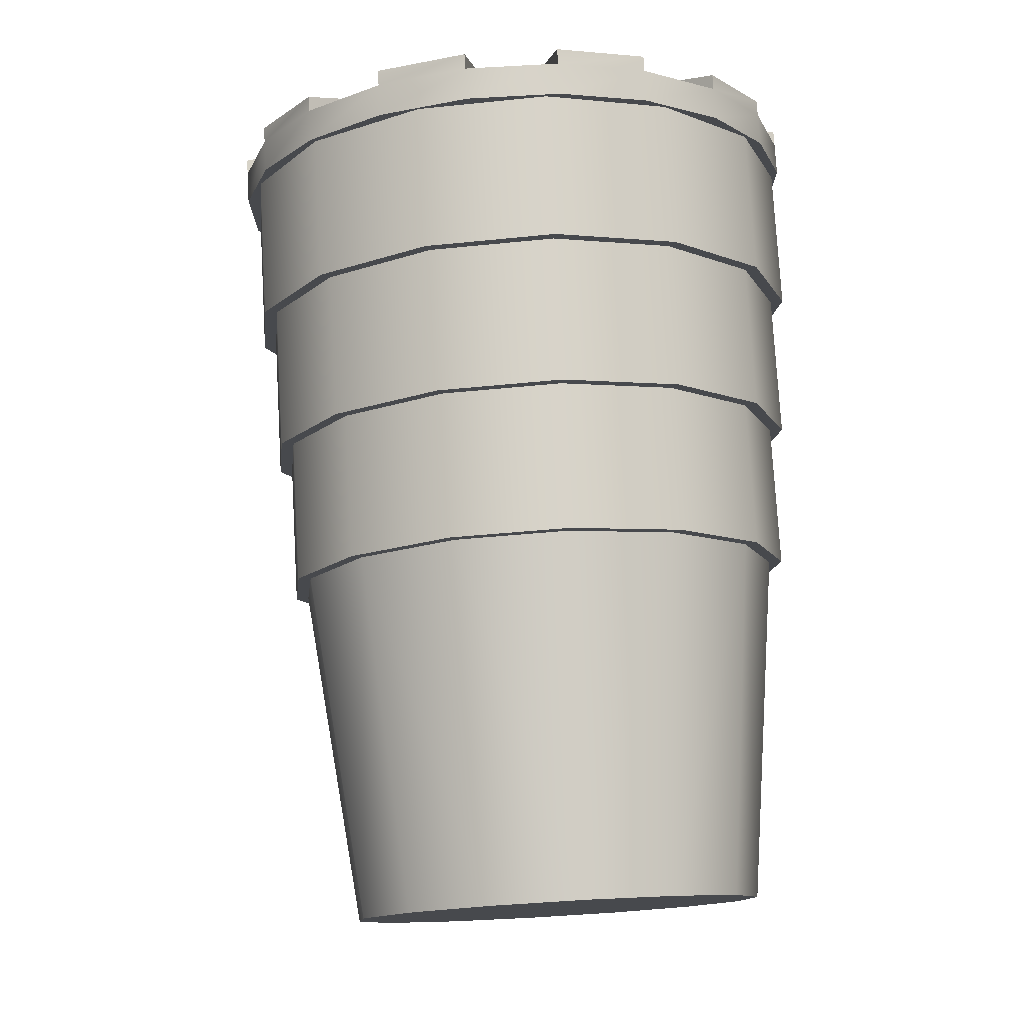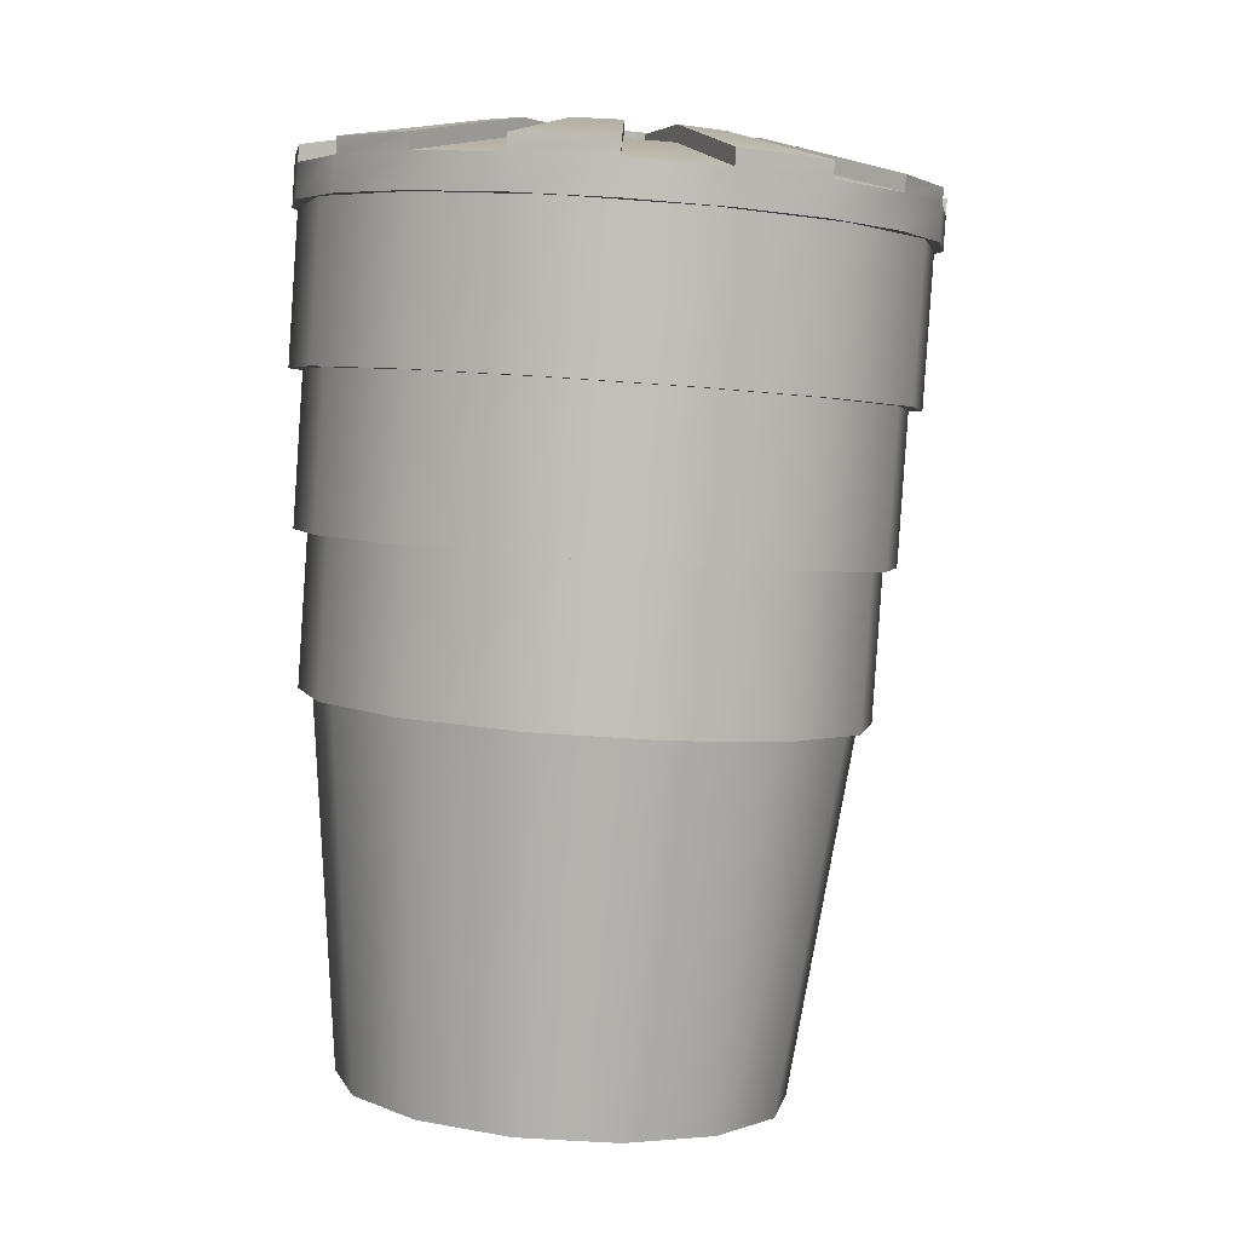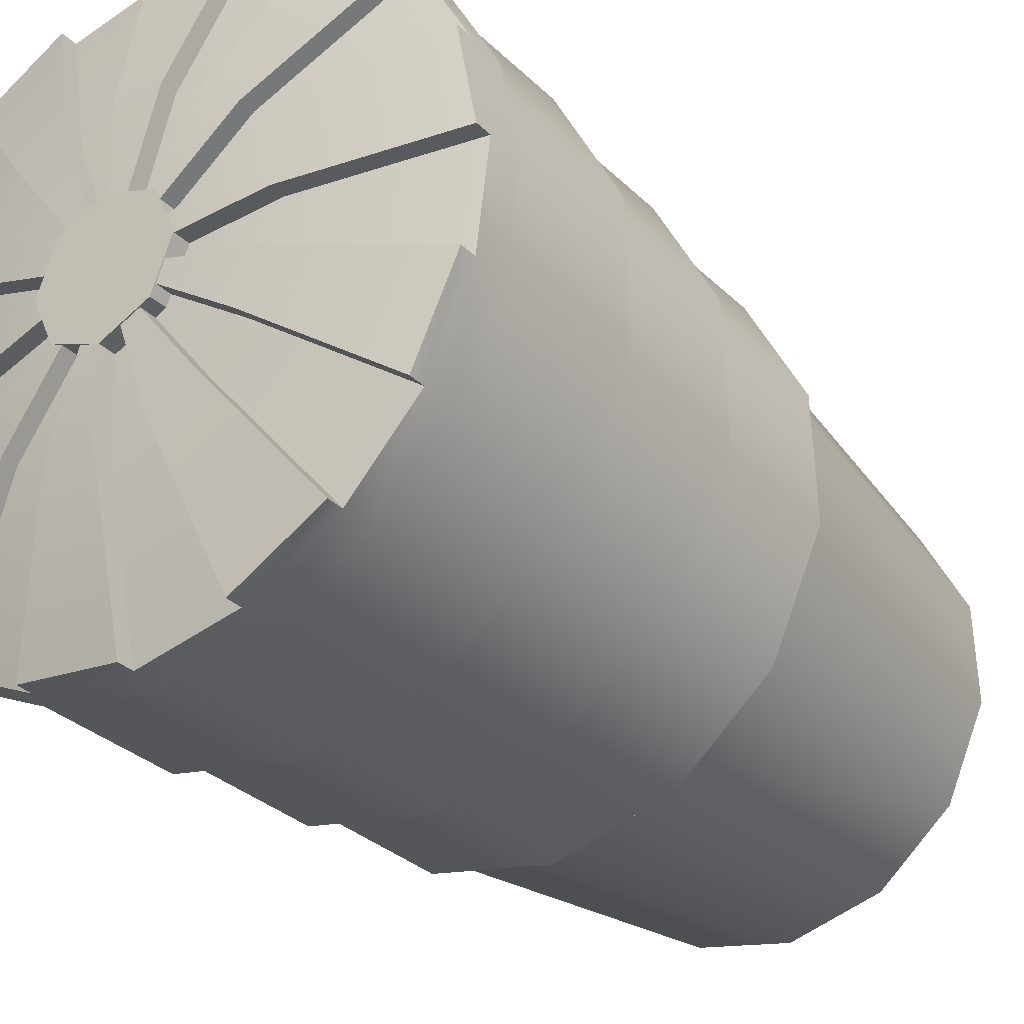
<metadata>
{"format":"obj","ext":"obj","renderer":"f3d","projection":"perspective","resolution":1024,"background":"white","views":[{"elev":-9.3,"azim":46.7,"up":"+Y"},{"elev":0.8,"azim":-142.3,"up":"+Y"},{"elev":-30.6,"azim":-139.0,"up":"+Z"}]}
</metadata>
<code>
g GSDRoadBarrel3_Rigid
v -246.2 11.63 138.8
v -246.3 11.62 138.8
v -246.3 11.08 138.9
v -246.1 11.09 138.8
v -246.4 11.07 139
v -246.5 11.61 138.9
v -246.5 11.6 139.1
v -246.4 11.06 139.1
v -246.5 11.6 139.3
v -246.4 11.06 139.2
v -246 11.1 138.9
v -246 11.65 138.8
v -245.9 11.11 138.9
v -245.9 11.66 138.9
v -245.8 11.66 139.1
v -245.8 11.12 139.1
v -245.8 11.12 139.2
v -245.8 11.66 139.2
v -245.9 11.11 139.3
v -245.9 11.66 139.4
v -246 11.65 139.5
v -246 11.1 139.4
v -246.2 11.63 139.5
v -246.1 11.09 139.5
v -246.2 11.08 139.4
v -246.3 11.62 139.5
v -246.4 11.07 139.4
v -246.5 11.61 139.4
v -246.5 11.6 139.3
v -246.4 11.06 139.2
v -246.2 11.08 139.4
v -245.8 11.12 139.2
v -246.3 11.08 138.9
v -245.8 11.12 139.1
v -246 11.1 138.9
v -245.9 11.11 138.9
v -246.1 11.09 139.5
v -245.9 11.11 139.3
v -246 11.1 139.4
v -246.4 11.06 139.1
v -246.4 11.06 139.2
v -246.4 11.07 139.4
v -246.4 11.07 139
v -246.1 11.09 138.8
v -246.4 11.84 138.8
v -246.2 11.63 138.7
v -246.2 11.86 138.7
v -246.4 11.62 138.8
v -246.5 11.83 138.9
v -246.5 11.61 138.9
v -246.6 11.82 139.1
v -246.6 11.6 139.1
v -246.6 11.82 139.3
v -246.6 11.6 139.3
v -246 11.65 138.8
v -246 11.87 138.8
v -245.9 11.66 138.9
v -245.9 11.88 138.9
v -245.8 11.67 139
v -245.8 11.89 139
v -245.8 11.67 139.2
v -245.8 11.89 139.2
v -245.8 11.66 139.4
v -245.9 11.88 139.4
v -246 11.65 139.5
v -246 11.87 139.5
v -246.1 11.63 139.6
v -246.2 11.86 139.6
v -246.3 11.62 139.5
v -246.3 11.84 139.5
v -246.5 11.61 139.4
v -246.5 11.83 139.4
v -246.6 11.6 139.3
v -246.6 11.82 139.3
v -245.8 11.66 139.4
v -246.6 11.6 139.1
v -246.1 11.63 139.6
v -246 11.65 139.5
v -245.8 11.67 139.2
v -246 11.65 138.8
v -245.8 11.67 139
v -245.9 11.66 138.9
v -246.6 11.6 139.3
v -246.3 11.62 139.5
v -246.5 11.61 139.4
v -246.4 11.62 138.8
v -246.5 11.61 138.9
v -246.2 11.63 138.7
v -246.4 12.07 138.8
v -246.2 11.86 138.7
v -246.2 12.08 138.7
v -246.4 11.84 138.8
v -246.5 12.05 138.9
v -246.5 11.83 138.9
v -246.6 12.05 139.1
v -246.6 11.82 139.1
v -246.6 12.05 139.3
v -246.6 11.82 139.3
v -246 11.87 138.8
v -246 12.1 138.8
v -245.9 11.89 138.9
v -245.9 12.11 138.9
v -245.8 11.89 139
v -245.8 12.12 139
v -245.8 11.89 139.2
v -245.8 12.12 139.2
v -245.8 11.89 139.4
v -245.9 12.11 139.4
v -246 11.87 139.5
v -246 12.1 139.5
v -246.2 11.86 139.6
v -246.2 12.08 139.6
v -246.4 11.84 139.5
v -246.4 12.07 139.5
v -246.5 11.83 139.4
v -246.5 12.05 139.4
v -246.6 11.82 139.3
v -246.6 12.05 139.3
v -246 11.87 139.5
v -245.9 11.89 138.9
v -246.4 11.84 138.8
v -246.2 11.86 139.6
v -245.8 11.89 139.4
v -245.8 11.89 139.2
v -245.8 11.89 139
v -246.4 11.84 139.5
v -246.5 11.83 139.4
v -246.6 11.82 139.1
v -246.6 11.82 139.3
v -246.5 11.83 138.9
v -246.2 11.86 138.7
v -246 11.87 138.8
v -246.4 12.29 138.8
v -246.2 12.08 138.7
v -246.2 12.31 138.7
v -246.4 12.07 138.8
v -246.6 12.28 138.9
v -246.6 12.05 138.9
v -246.7 12.27 139.1
v -246.6 12.05 139.1
v -246.7 12.27 139.3
v -246.6 12.05 139.3
v -246 12.1 138.7
v -246 12.32 138.7
v -245.9 12.11 138.9
v -245.9 12.33 138.9
v -245.8 12.12 139
v -245.8 12.34 139
v -245.8 12.12 139.2
v -245.8 12.34 139.2
v -245.8 12.11 139.4
v -245.9 12.33 139.4
v -246 12.1 139.6
v -246 12.32 139.6
v -246.2 12.08 139.6
v -246.2 12.31 139.6
v -246.4 12.07 139.6
v -246.4 12.29 139.6
v -246.5 12.05 139.4
v -246.6 12.28 139.4
v -246.6 12.05 139.3
v -246.7 12.27 139.3
v -245.8 12.11 139.4
v -246.6 12.05 139.1
v -246.2 12.08 139.6
v -246 12.1 139.6
v -246 12.1 138.7
v -245.9 12.11 138.9
v -245.8 12.12 139.2
v -245.8 12.12 139
v -246.5 12.05 139.4
v -246.4 12.07 139.6
v -246.6 12.05 139.3
v -246.2 12.08 138.7
v -246.6 12.05 138.9
v -246.4 12.07 138.8
v -246.4 12.34 138.7
v -246.2 12.31 138.7
v -246.2 12.36 138.7
v -246.4 12.29 138.7
v -246.5 12.33 138.8
v -246.5 12.28 138.8
v -246.6 12.33 138.9
v -246.6 12.28 138.9
v -246.7 12.32 139
v -246.7 12.27 139
v -246.1 12.32 138.7
v -246.1 12.37 138.7
v -246 12.33 138.8
v -246 12.38 138.8
v -245.9 12.34 138.9
v -245.9 12.39 138.9
v -245.8 12.34 139
v -245.8 12.39 139
v -245.8 12.34 139.1
v -245.8 12.39 139.1
v -245.8 12.34 139.3
v -245.8 12.39 139.3
v -245.8 12.34 139.4
v -245.8 12.39 139.4
v -245.9 12.33 139.5
v -245.9 12.38 139.5
v -246.1 12.32 139.6
v -246.1 12.37 139.6
v -246.2 12.31 139.6
v -246.2 12.36 139.6
v -246.3 12.29 139.6
v -246.3 12.34 139.6
v -246.5 12.28 139.5
v -246.5 12.33 139.5
v -246.6 12.28 139.4
v -246.6 12.33 139.4
v -246.6 12.27 139.3
v -246.7 12.32 139.3
v -246.7 12.27 139.2
v -246.7 12.32 139.2
v -246.7 12.27 139
v -246.7 12.32 139
v -246.7 12.34 139.3
v -246.7 12.34 139.2
v -246.5 12.36 139.5
v -246.6 12.35 139.4
v -246.2 12.38 139.6
v -246.4 12.37 139.6
v -246.2 12.31 138.7
v -246.4 12.29 138.7
v -246.3 12.3 138.9
v -246.2 12.31 138.9
v -246.5 12.28 138.8
v -246.4 12.29 139
v -246.6 12.28 138.9
v -246.4 12.29 139
v -246.4 12.29 139.1
v -246.7 12.27 139
v -246.7 12.27 139.2
v -246.4 12.29 139.2
v -246.6 12.27 139.3
v -246.4 12.29 139.2
v -246.6 12.28 139.4
v -246.4 12.29 139.3
v -246.3 12.29 139.3
v -246.5 12.28 139.5
v -246.3 12.3 139.4
v -246.3 12.29 139.6
v -246.2 12.31 139.6
v -246.2 12.31 139.4
v -246.1 12.32 139.6
v -246.1 12.31 139.4
v -246.1 12.32 139.3
v -245.9 12.33 139.5
v -246 12.32 139.3
v -245.8 12.34 139.4
v -245.8 12.34 139.3
v -246 12.32 139.2
v -246 12.32 139.1
v -245.8 12.34 139.1
v -245.8 12.34 139
v -246 12.32 139.1
v -246 12.32 139
v -245.9 12.34 138.9
v -246 12.33 138.8
v -246.1 12.32 139
v -246.1 12.32 138.7
v -246.2 12.31 138.9
v -246.3 12.4 138.9
v -246.4 12.34 138.7
v -246.2 12.36 138.7
v -246.2 12.41 138.9
v -246.2 12.41 139.2
v -246.4 12.4 139
v -246.4 12.39 139
v -246.5 12.33 138.8
v -246.6 12.33 138.9
v -246.4 12.39 139.1
v -246.5 12.39 139.2
v -246.7 12.32 139.2
v -246.7 12.32 139
v -246.4 12.39 139.2
v -246.4 12.39 139.3
v -246.6 12.33 139.4
v -246.7 12.32 139.3
v -246.4 12.4 139.3
v -246.3 12.4 139.4
v -246.5 12.33 139.5
v -246.3 12.34 139.6
v -246.3 12.42 138.9
v -246.4 12.42 139
v -246.5 12.36 138.8
v -246.4 12.37 138.7
v -246.2 12.43 139.2
v -246.4 12.42 139
v -246.4 12.41 139.1
v -246.6 12.35 138.9
v -246.7 12.34 139
v -246.5 12.41 139.2
v -246.4 12.41 139.2
v -246.7 12.34 139.3
v -246.7 12.34 139.2
v -246.4 12.42 139.3
v -246.4 12.42 139.3
v -246.6 12.35 139.4
v -246.5 12.36 139.5
v -246.3 12.42 139.4
v -246.2 12.43 139.4
v -246.2 12.38 139.6
v -246.4 12.37 139.6
v -246.1 12.37 139.6
v -246.2 12.36 139.6
v -246.2 12.41 139.4
v -246.1 12.41 139.4
v -246.1 12.42 139.3
v -246 12.42 139.3
v -245.9 12.38 139.5
v -245.8 12.39 139.4
v -246 12.42 139.2
v -246 12.43 139.1
v -245.8 12.39 139.3
v -245.8 12.39 139.1
v -246 12.42 139.1
v -246 12.42 139
v -245.8 12.39 139
v -245.9 12.39 138.9
v -246.1 12.42 139
v -246.2 12.41 138.9
v -246.1 12.37 138.7
v -246 12.38 138.8
v -245.9 12.4 139.5
v -246.1 12.39 139.6
v -246.1 12.44 139.3
v -246.2 12.44 139.4
v -246 12.45 139.3
v -246 12.45 139.2
v -245.8 12.42 139.3
v -245.8 12.41 139.4
v -246 12.45 139.1
v -246 12.45 139.1
v -245.8 12.42 139
v -245.8 12.42 139.1
v -246 12.45 139
v -246.1 12.44 139
v -246 12.4 138.8
v -245.9 12.41 138.9
v -246.2 12.44 138.9
v -246.2 12.43 138.9
v -246.1 12.39 138.7
v -246.2 12.38 138.7
v -246.5 12.36 138.8
v -246.4 12.37 138.7
v -246.5 12.36 138.8
v -246.4 12.42 139
v -246.4 12.4 139
v -246.5 12.33 138.8
v -246.2 12.43 139.2
v -246.2 12.41 139.2
v -246.3 12.42 138.9
v -246.2 12.41 139.2
v -246.2 12.43 139.2
v -246.3 12.4 138.9
v -246.4 12.37 138.7
v -246.4 12.34 138.7
v -246.7 12.34 139
v -246.6 12.35 138.9
v -246.7 12.34 139
v -246.4 12.41 139.1
v -246.4 12.39 139.1
v -246.7 12.32 139
v -246.2 12.43 139.2
v -246.2 12.41 139.2
v -246.4 12.42 139
v -246.2 12.41 139.2
v -246.2 12.43 139.2
v -246.4 12.39 139
v -246.6 12.35 138.9
v -246.6 12.33 138.9
v -246.7 12.34 139.3
v -246.4 12.41 139.2
v -246.4 12.39 139.2
v -246.7 12.32 139.3
v -246.2 12.43 139.2
v -246.2 12.41 139.2
v -246.5 12.41 139.2
v -246.2 12.41 139.2
v -246.2 12.43 139.2
v -246.5 12.39 139.2
v -246.7 12.34 139.2
v -246.7 12.32 139.2
v -246.5 12.36 139.5
v -246.4 12.42 139.3
v -246.4 12.4 139.3
v -246.5 12.33 139.5
v -246.2 12.43 139.2
v -246.2 12.41 139.2
v -246.4 12.42 139.3
v -246.2 12.41 139.2
v -246.2 12.43 139.2
v -246.4 12.39 139.3
v -246.6 12.35 139.4
v -246.6 12.33 139.4
v -246.2 12.38 139.6
v -246.2 12.43 139.4
v -246.2 12.41 139.4
v -246.2 12.36 139.6
v -246.2 12.43 139.2
v -246.2 12.41 139.2
v -246.3 12.42 139.4
v -246.2 12.41 139.2
v -246.2 12.43 139.2
v -246.3 12.4 139.4
v -246.4 12.37 139.6
v -246.3 12.34 139.6
v -245.9 12.4 139.5
v -246.1 12.39 139.6
v -245.9 12.4 139.5
v -246.1 12.44 139.3
v -246.1 12.42 139.3
v -245.9 12.38 139.5
v -246.2 12.43 139.2
v -246.2 12.41 139.2
v -246.2 12.44 139.4
v -246.2 12.41 139.2
v -246.2 12.43 139.2
v -246.1 12.41 139.4
v -246.1 12.39 139.6
v -246.1 12.37 139.6
v -245.8 12.42 139.3
v -245.8 12.41 139.4
v -245.8 12.42 139.3
v -246 12.45 139.2
v -246 12.42 139.2
v -245.8 12.39 139.3
v -246.2 12.43 139.2
v -246.2 12.41 139.2
v -246 12.45 139.3
v -246.2 12.41 139.2
v -246.2 12.43 139.2
v -246 12.42 139.3
v -245.8 12.41 139.4
v -245.8 12.39 139.4
v -245.8 12.42 139
v -245.8 12.42 139.1
v -245.8 12.42 139
v -246 12.45 139.1
v -246 12.42 139.1
v -245.8 12.39 139
v -246.2 12.43 139.2
v -246.2 12.41 139.2
v -246 12.45 139.1
v -246.2 12.41 139.2
v -246.2 12.43 139.2
v -246 12.43 139.1
v -245.8 12.42 139.1
v -245.8 12.39 139.1
v -246 12.4 138.8
v -245.9 12.41 138.9
v -246 12.4 138.8
v -246.1 12.44 139
v -246.1 12.42 139
v -246 12.38 138.8
v -246.2 12.43 139.2
v -246.2 12.41 139.2
v -246 12.45 139
v -246.2 12.41 139.2
v -246.2 12.43 139.2
v -246 12.42 139
v -245.9 12.41 138.9
v -245.9 12.39 138.9
v -246.2 12.38 138.7
v -246.1 12.39 138.7
v -246.2 12.38 138.7
v -246.2 12.43 138.9
v -246.2 12.41 138.9
v -246.2 12.36 138.7
v -246.2 12.43 139.2
v -246.2 12.41 139.2
v -246.2 12.44 138.9
v -246.2 12.41 139.2
v -246.2 12.43 139.2
v -246.2 12.41 138.9
v -246.1 12.39 138.7
v -246.1 12.37 138.7
v -246.3 12.43 139.1
v -246.2 12.38 139.1
v -246.2 12.43 139.1
v -246.3 12.38 139.1
v -246.3 12.42 139.2
v -246.3 12.38 139.1
v -246.3 12.43 139.1
v -246.3 12.37 139.2
v -246.3 12.43 139.2
v -246.3 12.37 139.2
v -246.3 12.42 139.2
v -246.3 12.38 139.2
v -246.2 12.43 139.3
v -246.3 12.38 139.2
v -246.3 12.43 139.2
v -246.2 12.38 139.3
v -246.2 12.44 139.2
v -246.2 12.38 139.3
v -246.2 12.43 139.3
v -246.2 12.39 139.2
v -246.1 12.44 139.2
v -246.2 12.39 139.2
v -246.2 12.44 139.2
v -246.1 12.39 139.2
v -246.2 12.44 139.1
v -246.1 12.39 139.2
v -246.1 12.44 139.2
v -246.2 12.39 139.1
v -246.2 12.43 139.1
v -246.2 12.39 139.1
v -246.2 12.44 139.1
v -246.2 12.38 139.1
v -246.3 12.42 139.2
v -246.2 12.44 139.2
v -246.2 12.43 139.3
v -246.3 12.43 139.2
v -246.2 12.43 139.1
v -246.1 12.44 139.2
v -246.2 12.44 139.1
v -246.3 12.43 139.1
f 2 1 3
f 4 3 1
f 3 5 2
f 6 2 5
f 7 6 5
f 8 7 5
f 9 7 8
f 10 9 8
f 4 1 11
f 1 12 11
f 11 12 13
f 12 14 13
f 14 15 13
f 16 13 15
f 16 15 17
f 15 18 17
f 17 18 19
f 18 20 19
f 20 21 19
f 22 19 21
f 21 23 22
f 24 22 23
f 24 23 25
f 23 26 25
f 25 26 27
f 26 28 27
f 28 29 27
f 30 27 29
f 32 31 33
f 32 33 34
f 35 34 33
f 36 34 35
f 37 31 32
f 32 38 37
f 39 37 38
f 40 33 31
f 40 31 41
f 42 41 31
f 43 33 40
f 44 35 33
f 46 45 47
f 48 45 46
f 48 49 45
f 50 49 48
f 50 51 49
f 52 51 50
f 52 53 51
f 54 53 52
f 46 47 55
f 55 47 56
f 55 56 57
f 57 56 58
f 57 58 59
f 59 58 60
f 59 60 61
f 61 60 62
f 61 62 63
f 63 62 64
f 63 64 65
f 65 64 66
f 65 66 67
f 67 66 68
f 67 68 69
f 69 68 70
f 69 70 71
f 71 70 72
f 71 72 73
f 73 72 74
f 76 75 77
f 78 77 75
f 79 75 76
f 76 80 79
f 81 79 80
f 82 81 80
f 76 77 83
f 84 83 77
f 85 83 84
f 80 76 86
f 87 86 76
f 88 80 86
f 90 89 91
f 92 89 90
f 92 93 89
f 94 93 92
f 94 95 93
f 96 95 94
f 96 97 95
f 98 97 96
f 90 91 99
f 99 91 100
f 99 100 101
f 101 100 102
f 101 102 103
f 103 102 104
f 103 104 105
f 105 104 106
f 105 106 107
f 107 106 108
f 107 108 109
f 109 108 110
f 109 110 111
f 111 110 112
f 111 112 113
f 113 112 114
f 113 114 115
f 115 114 116
f 115 116 117
f 117 116 118
f 120 119 121
f 119 122 121
f 119 120 123
f 124 123 120
f 125 124 120
f 122 126 121
f 127 121 126
f 127 128 121
f 129 128 127
f 130 121 128
f 121 131 120
f 132 120 131
f 134 133 135
f 136 133 134
f 136 137 133
f 138 137 136
f 138 139 137
f 140 139 138
f 140 141 139
f 142 141 140
f 134 135 143
f 143 135 144
f 143 144 145
f 145 144 146
f 145 146 147
f 147 146 148
f 147 148 149
f 149 148 150
f 149 150 151
f 151 150 152
f 151 152 153
f 153 152 154
f 153 154 155
f 155 154 156
f 155 156 157
f 157 156 158
f 157 158 159
f 159 158 160
f 159 160 161
f 161 160 162
f 164 163 165
f 166 165 163
f 164 167 163
f 168 163 167
f 169 163 168
f 170 169 168
f 164 165 171
f 172 171 165
f 173 164 171
f 167 164 174
f 175 174 164
f 176 174 175
f 178 177 179
f 180 177 178
f 180 181 177
f 182 181 180
f 182 183 181
f 184 183 182
f 184 185 183
f 186 185 184
f 178 179 187
f 187 179 188
f 187 188 189
f 189 188 190
f 189 190 191
f 191 190 192
f 191 192 193
f 193 192 194
f 193 194 195
f 195 194 196
f 195 196 197
f 197 196 198
f 197 198 199
f 199 198 200
f 199 200 201
f 201 200 202
f 201 202 203
f 203 202 204
f 203 204 205
f 205 204 206
f 205 206 207
f 207 206 208
f 207 208 209
f 209 208 210
f 209 210 211
f 211 210 212
f 211 212 213
f 213 212 214
f 213 214 215
f 215 214 216
f 215 216 217
f 217 216 218
f 214 219 216
f 216 219 220
f 210 221 212
f 212 221 222
f 208 223 224
f 206 223 208
f 226 225 227
f 228 227 225
f 226 227 229
f 230 229 227
f 231 229 230
f 232 231 230
f 232 233 231
f 234 231 233
f 233 235 234
f 233 236 235
f 235 236 237
f 238 237 236
f 237 238 239
f 240 239 238
f 240 241 239
f 242 239 241
f 241 243 242
f 244 242 243
f 245 244 243
f 243 246 245
f 246 247 245
f 246 248 247
f 248 249 247
f 250 247 249
f 249 251 250
f 252 250 251
f 252 251 253
f 254 253 251
f 254 255 253
f 256 253 255
f 257 256 255
f 258 257 255
f 258 259 257
f 260 257 259
f 259 261 260
f 259 262 261
f 262 263 261
f 262 264 263
f 264 228 263
f 225 263 228
f 266 265 267
f 268 267 265
f 269 268 265
f 269 270 271
f 271 270 272
f 271 272 273
f 269 274 275
f 275 274 276
f 277 276 274
f 269 278 279
f 279 278 280
f 281 280 278
f 269 282 283
f 283 282 284
f 283 284 285
f 287 286 288
f 289 288 286
f 290 286 287
f 290 291 292
f 292 291 293
f 293 294 292
f 290 295 296
f 296 295 297
f 298 297 295
f 290 299 300
f 299 301 300
f 302 300 301
f 290 303 304
f 304 303 305
f 306 305 303
f 308 307 309
f 310 309 307
f 269 309 310
f 269 311 312
f 311 313 312
f 314 312 313
f 269 315 316
f 315 317 316
f 318 316 317
f 269 319 320
f 320 319 321
f 321 322 320
f 269 323 324
f 324 323 325
f 326 325 323
f 328 327 329
f 330 328 329
f 290 330 329
f 290 331 332
f 332 331 333
f 334 333 331
f 290 335 336
f 336 335 337
f 338 337 335
f 290 339 340
f 340 339 341
f 342 341 339
f 290 343 344
f 343 345 344
f 346 344 345
f 177 347 348
f 181 347 177
f 350 349 351
f 352 351 349
f 351 353 350
f 354 353 351
f 356 355 357
f 358 355 356
f 358 359 355
f 360 359 358
f 183 361 362
f 185 361 183
f 364 363 365
f 366 365 363
f 365 367 364
f 368 367 365
f 370 369 371
f 372 369 370
f 372 373 369
f 374 373 372
f 376 375 377
f 378 377 375
f 377 379 376
f 380 379 377
f 382 381 383
f 384 381 382
f 384 385 381
f 386 385 384
f 388 387 389
f 390 389 387
f 389 391 388
f 392 391 389
f 394 393 395
f 396 393 394
f 396 397 393
f 398 397 396
f 400 399 401
f 402 401 399
f 401 403 400
f 404 403 401
f 406 405 407
f 408 405 406
f 408 409 405
f 410 409 408
f 204 411 412
f 202 411 204
f 414 413 415
f 416 415 413
f 415 417 414
f 418 417 415
f 420 419 421
f 422 419 420
f 422 423 419
f 424 423 422
f 200 425 426
f 198 425 200
f 428 427 429
f 430 429 427
f 429 431 428
f 432 431 429
f 434 433 435
f 436 433 434
f 436 437 433
f 438 437 436
f 196 439 440
f 194 439 196
f 442 441 443
f 444 443 441
f 443 445 442
f 446 445 443
f 448 447 449
f 450 447 448
f 450 451 447
f 452 451 450
f 192 453 454
f 190 453 192
f 456 455 457
f 458 457 455
f 457 459 456
f 460 459 457
f 462 461 463
f 464 461 462
f 464 465 461
f 466 465 464
f 188 467 468
f 179 467 188
f 470 469 471
f 472 471 469
f 471 473 470
f 474 473 471
f 476 475 477
f 478 475 476
f 478 479 475
f 480 479 478
f 482 481 483
f 484 481 482
f 486 485 487
f 488 485 486
f 490 489 491
f 492 489 490
f 494 493 495
f 496 493 494
f 498 497 499
f 500 497 498
f 502 501 503
f 504 501 502
f 506 505 507
f 508 505 506
f 510 509 511
f 512 509 510
f 514 513 515
f 516 515 513
f 514 517 513
f 514 518 517
f 519 517 518
f 520 513 517

</code>
